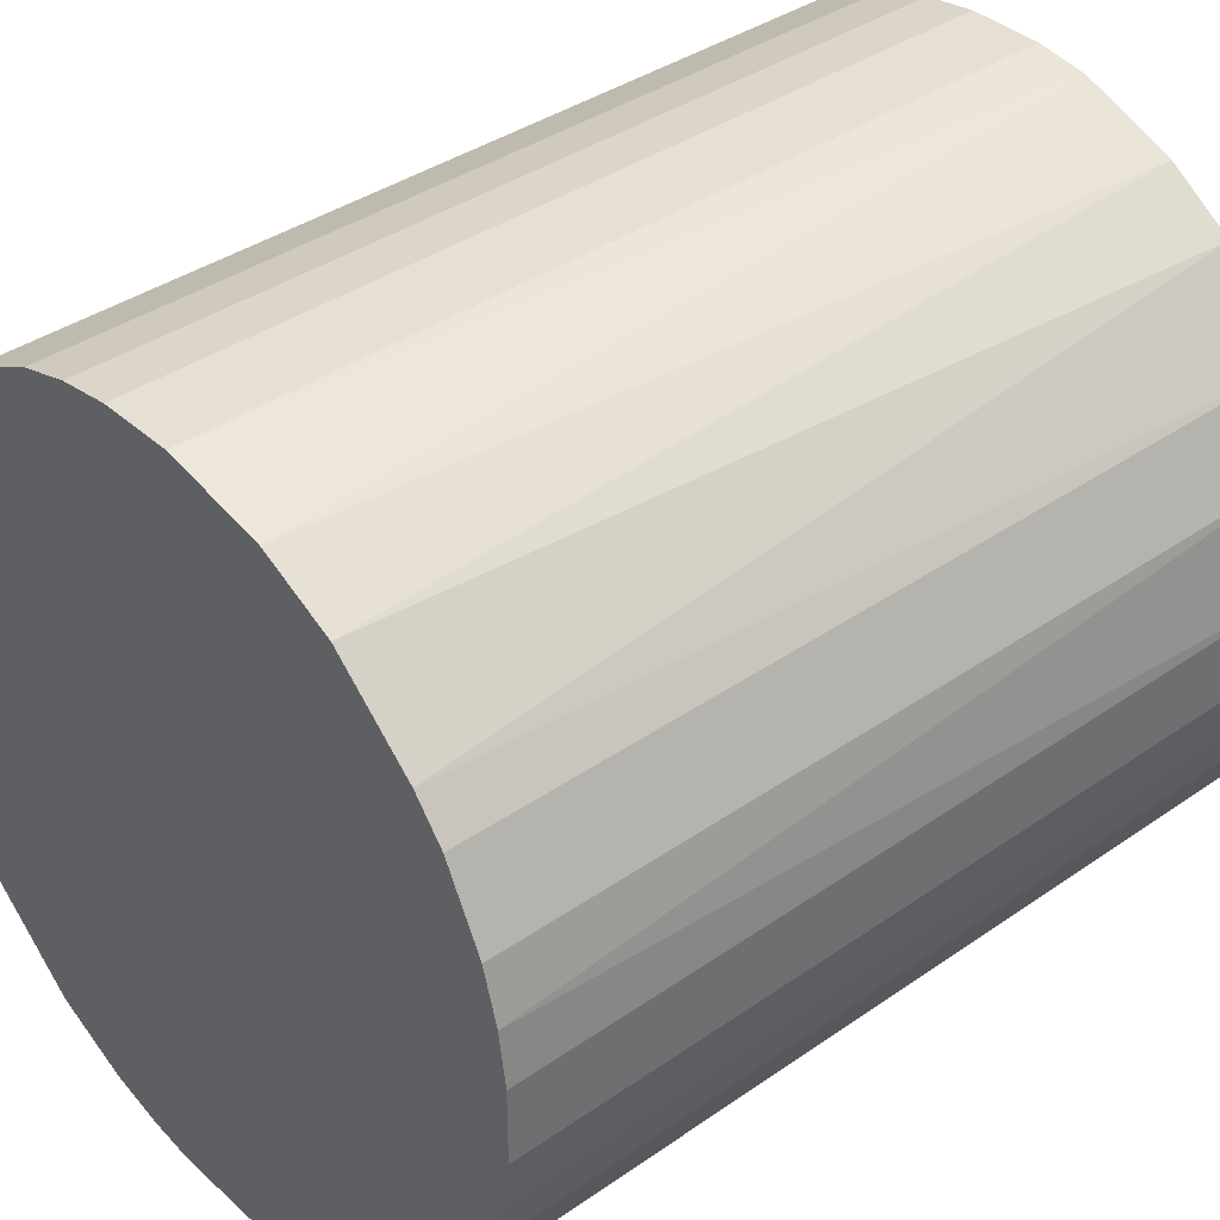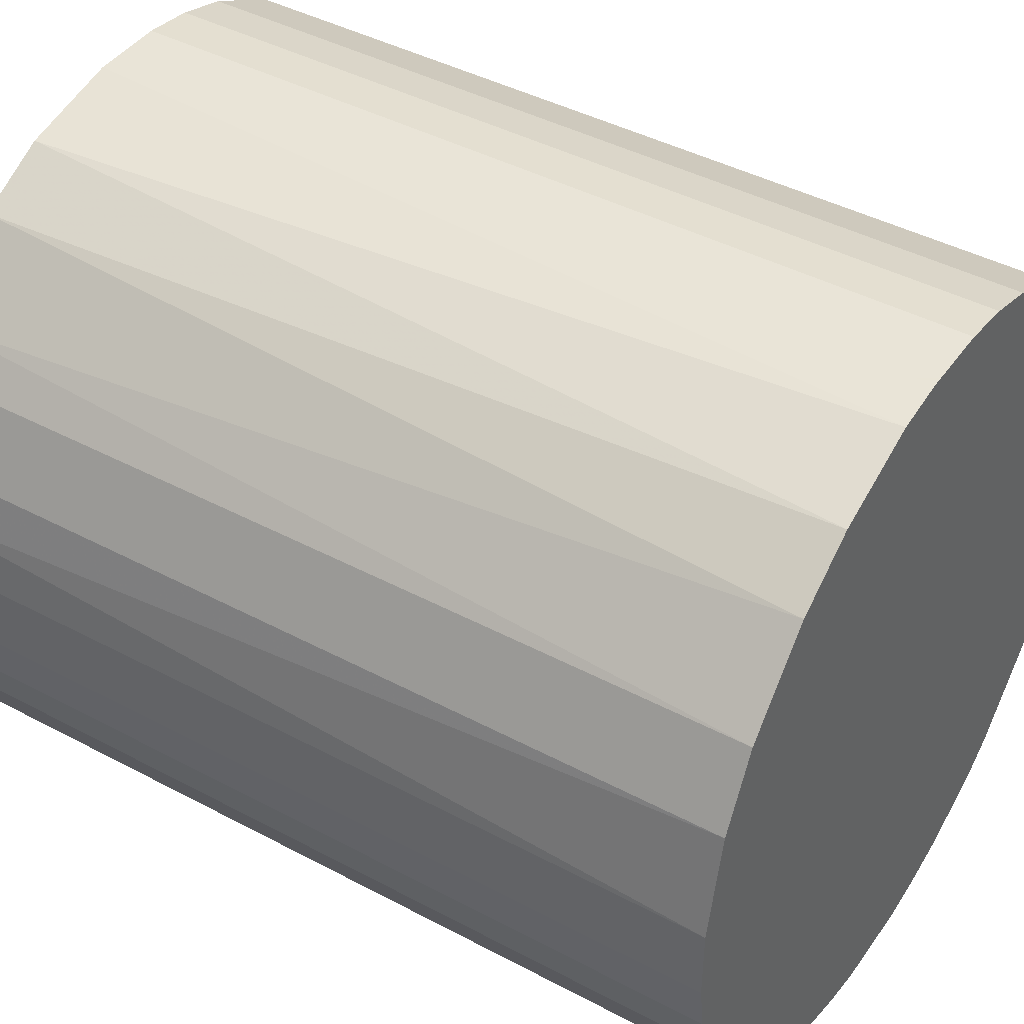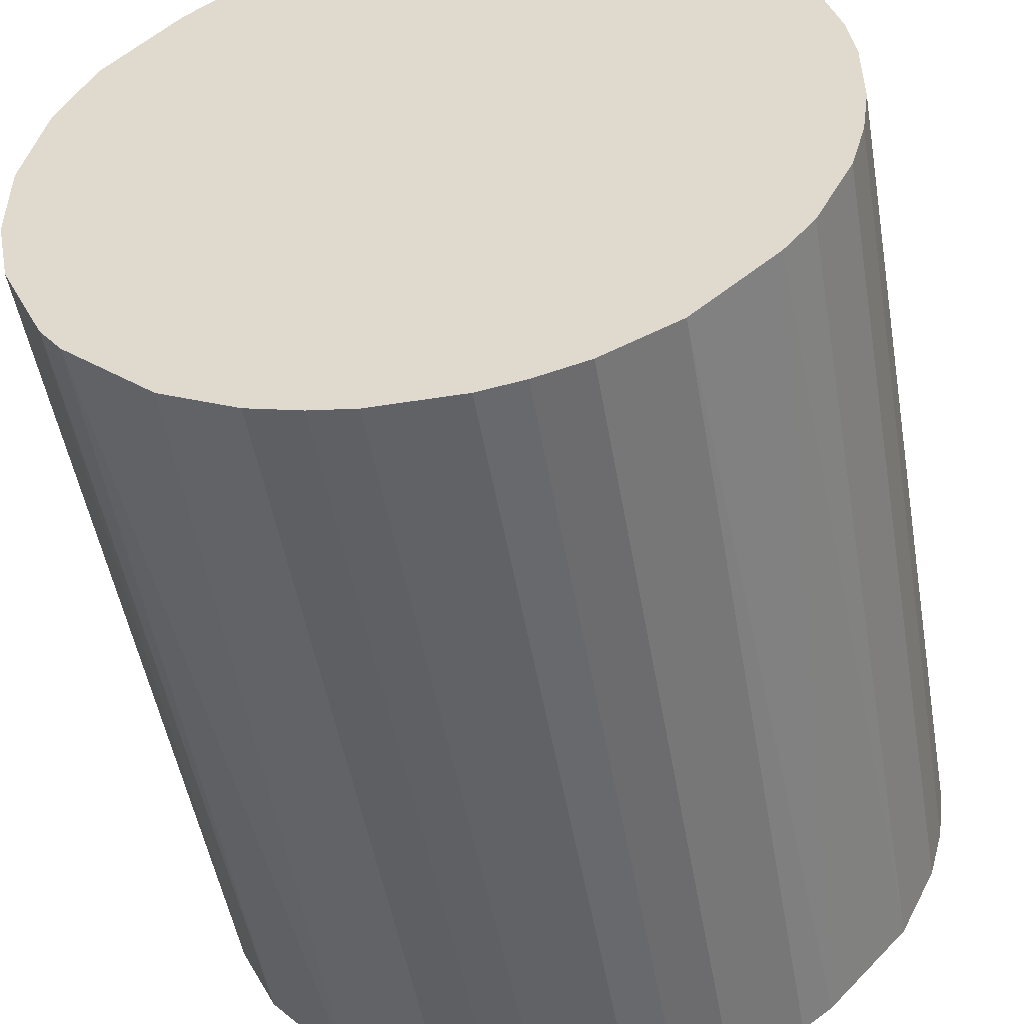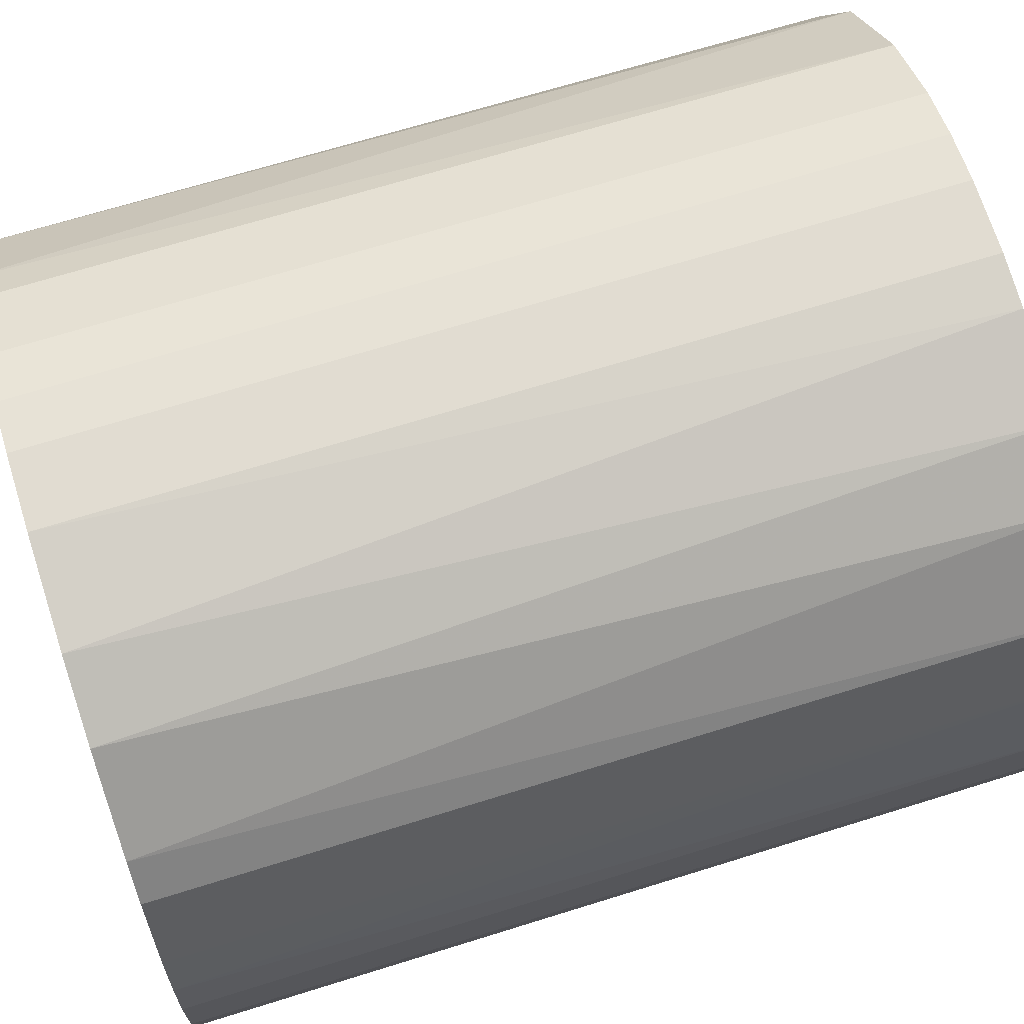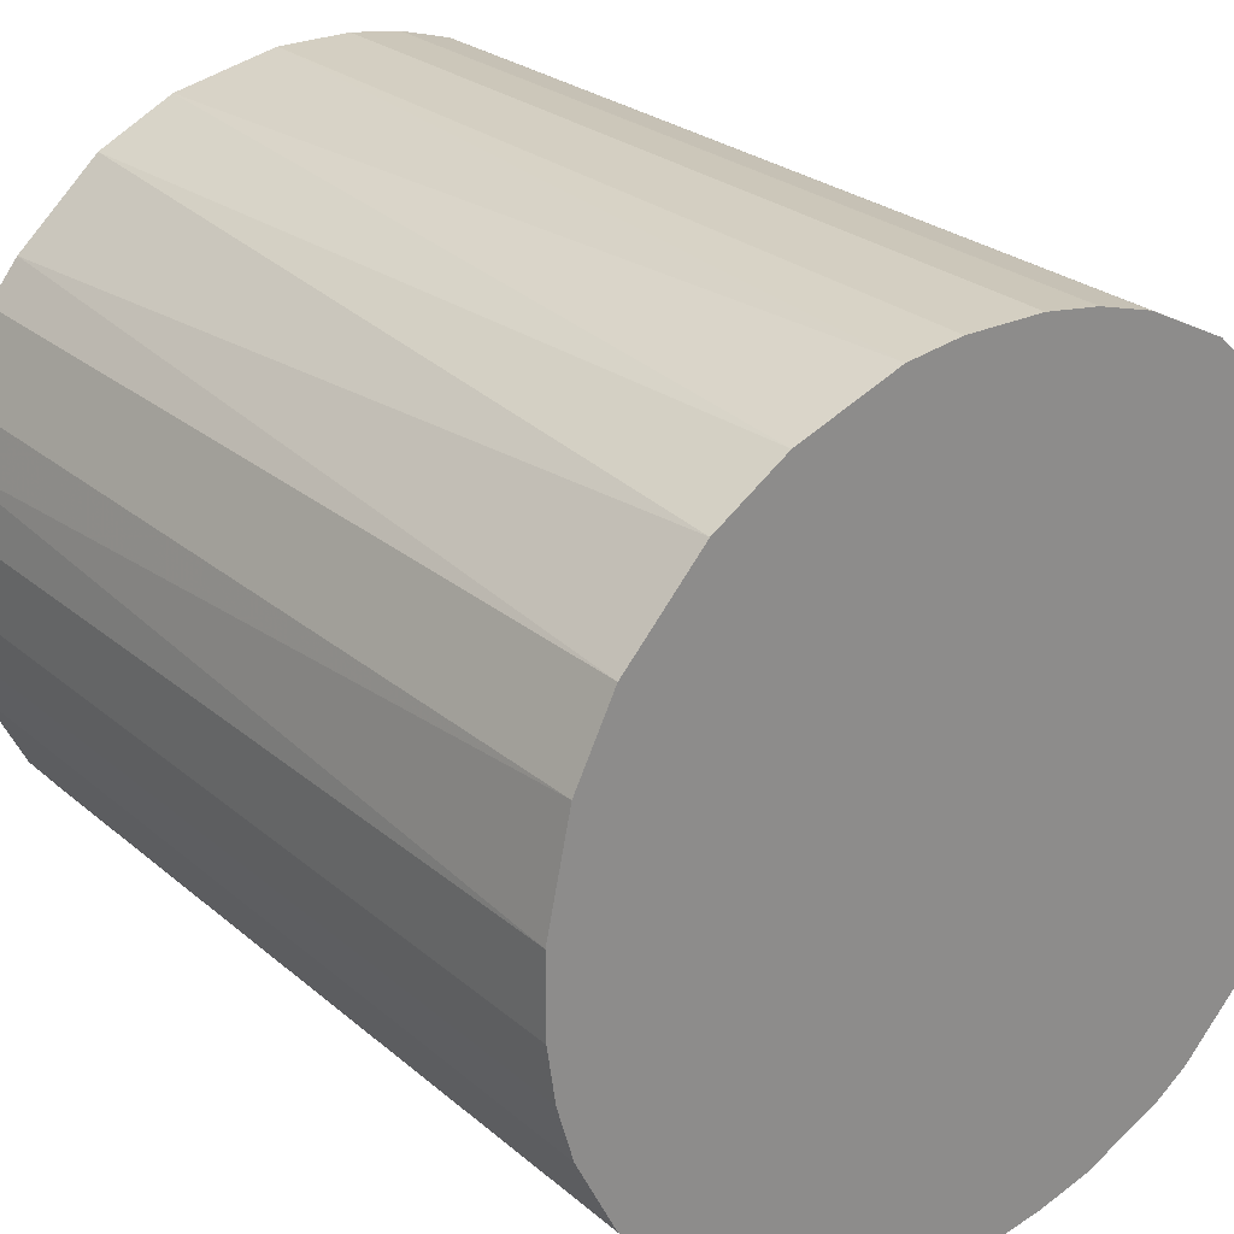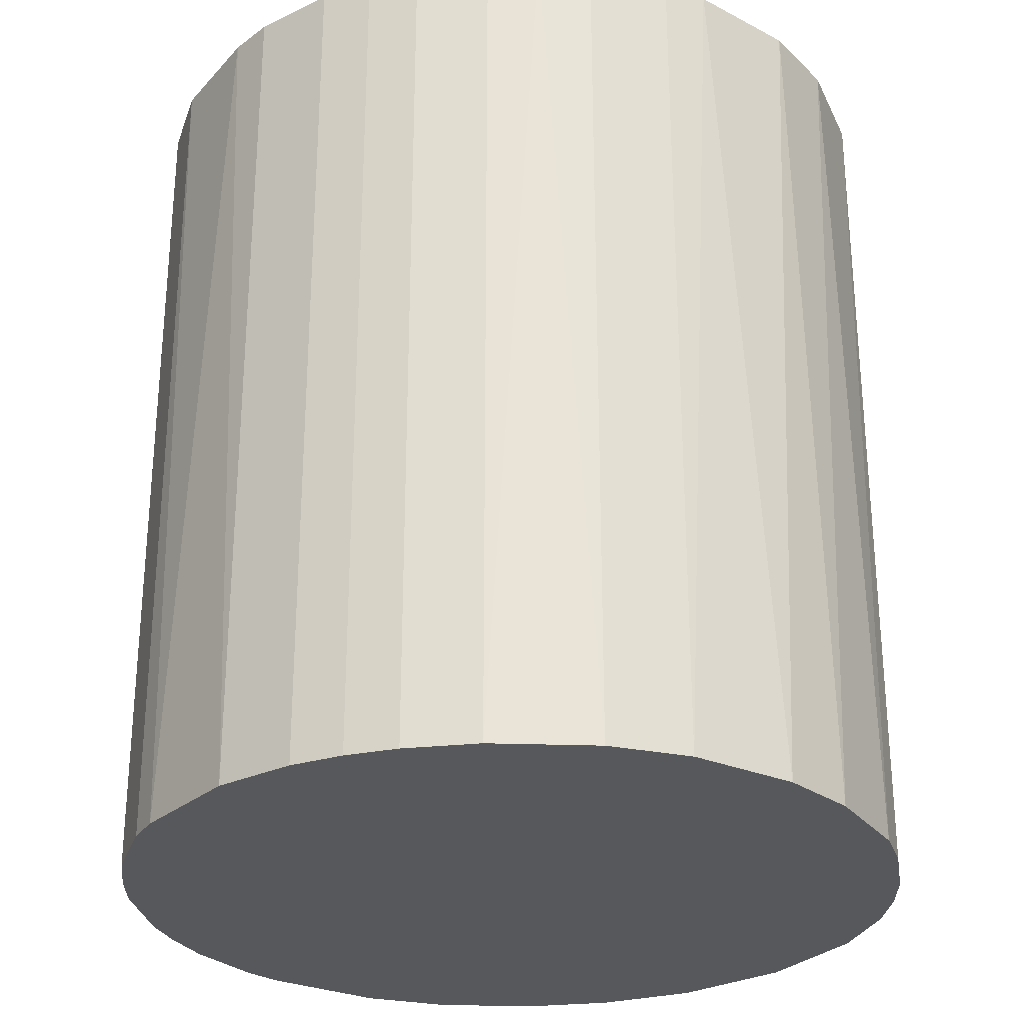
<metadata>
{"format":"obj","ext":"obj","renderer":"f3d","projection":"perspective","resolution":1024,"background":"white","views":[{"elev":38.2,"azim":48.6,"up":"+Y"},{"elev":42.8,"azim":122.4,"up":"+Y"},{"elev":-50.7,"azim":9.9,"up":"+Y"},{"elev":69.2,"azim":72.7,"up":"+Y"},{"elev":25.7,"azim":143.0,"up":"+Y"},{"elev":-28.1,"azim":99.2,"up":"+Z"}]}
</metadata>
<code>
o convex_0
v -0.006627 0.02828 0.03242
v -0.003304 -0.0288 -0.03242
v -0.006627 -0.02824 -0.03242
v 0.006665 0.02828 -0.03242
v 0.02828 -0.006627 0.03242
v -0.02769 -0.008844 0.03242
v -0.02714 0.01055 -0.03242
v 0.02828 -0.006627 -0.03242
v 0.006665 -0.02824 0.03242
v 0.02219 0.01886 0.03242
v -0.02437 -0.01604 -0.03242
v -0.01605 -0.02436 0.03242
v 0.0183 -0.0227 -0.03242
v 0.02717 0.01055 -0.03242
v -0.02437 0.01608 0.03242
v -0.01605 0.0244 -0.03242
v 0.02219 -0.01882 0.03242
v 0.01055 0.02717 0.03242
v 0.01886 0.02219 -0.03242
v 0.02828 0.006666 0.03242
v -0.0288 -0.003304 -0.03242
v -0.0288 0.003337 0.03242
v -0.006627 -0.02824 0.03242
v -0.006627 0.02828 -0.03242
v 0.006665 -0.02824 -0.03242
v -0.01605 0.0244 0.03242
v -0.01605 -0.02436 -0.03242
v 0.0244 -0.01605 -0.03242
v -0.0227 -0.01827 0.03242
v 0.01609 -0.02436 0.03242
v -0.0227 0.0183 -0.03242
v 0.002789 0.02884 0.03242
v 0.02884 0.002789 -0.03242
v 0.02717 -0.01051 0.03242
v 0.0244 0.01609 -0.03242
v 0.02717 0.01055 0.03242
v 0.01609 0.0244 0.03242
v 0.01387 0.02551 -0.03242
v 0.01055 -0.02714 -0.03242
v 0.003342 -0.0288 0.03242
v -0.0288 0.003337 -0.03242
v -0.02714 0.01055 0.03242
v -0.02714 -0.0105 -0.03242
v -0.002751 0.02884 -0.03242
v 0.02884 -0.002745 0.03242
v -0.01051 -0.02713 -0.03242
v -0.01051 0.02718 -0.03242
v -0.0288 -0.003304 0.03242
v -0.01827 -0.0227 -0.03242
v -0.01882 0.02218 0.03242
v -0.02437 -0.01604 0.03242
v 0.01055 -0.02714 0.03242
v -0.01051 -0.02713 0.03242
v -0.01051 0.02718 0.03242
v 0.02717 -0.01051 -0.03242
v 0.0244 -0.01605 0.03242
v 0.0244 0.01609 0.03242
v -0.003304 -0.0288 0.03242
v 0.003342 -0.0288 -0.03242
v 0.002789 0.02884 -0.03242
v -0.002751 0.02884 0.03242
v 0.02884 0.002789 0.03242
v 0.02884 -0.002745 -0.03242
v 0.01609 -0.02436 -0.03242
f 30 39 64
f 2 3 4
f 5 1 6
f 4 3 7
f 2 4 8
f 5 6 9
f 1 5 10
f 7 3 11
f 9 6 12
f 2 8 13
f 8 4 14
f 6 1 15
f 4 7 16
f 5 9 17
f 1 10 18
f 14 4 19
f 10 5 20
f 7 11 21
f 6 15 22
f 3 2 23
f 9 12 23
f 4 16 24
f 2 13 25
f 15 1 26
f 11 3 27
f 13 8 28
f 17 13 28
f 12 6 29
f 17 9 30
f 13 17 30
f 7 15 31
f 16 7 31
f 1 18 32
f 18 4 32
f 8 14 33
f 14 20 33
f 8 5 34
f 5 17 34
f 19 10 35
f 14 19 35
f 10 20 36
f 20 14 36
f 14 35 36
f 18 10 37
f 10 19 37
f 37 19 38
f 4 18 38
f 19 4 38
f 18 37 38
f 9 25 39
f 25 13 39
f 9 23 40
f 25 9 40
f 7 21 41
f 22 7 41
f 21 22 41
f 15 7 42
f 22 15 42
f 7 22 42
f 6 21 43
f 21 11 43
f 24 1 44
f 4 24 44
f 5 8 45
f 20 5 45
f 3 23 46
f 27 3 46
f 12 27 46
f 1 24 47
f 24 16 47
f 16 26 47
f 21 6 48
f 6 22 48
f 22 21 48
f 11 27 49
f 27 12 49
f 29 11 49
f 12 29 49
f 15 26 50
f 26 16 50
f 31 15 50
f 16 31 50
f 29 6 51
f 11 29 51
f 6 43 51
f 43 11 51
f 30 9 52
f 9 39 52
f 39 30 52
f 23 12 53
f 46 23 53
f 12 46 53
f 26 1 54
f 1 47 54
f 47 26 54
f 28 8 55
f 8 34 55
f 34 28 55
f 17 28 56
f 34 17 56
f 28 34 56
f 35 10 57
f 10 36 57
f 36 35 57
f 23 2 58
f 2 40 58
f 40 23 58
f 2 25 59
f 40 2 59
f 25 40 59
f 32 4 60
f 4 44 60
f 44 32 60
f 1 32 61
f 44 1 61
f 32 44 61
f 33 20 62
f 20 45 62
f 45 33 62
f 8 33 63
f 45 8 63
f 33 45 63
f 13 30 64
f 39 13 64

</code>
